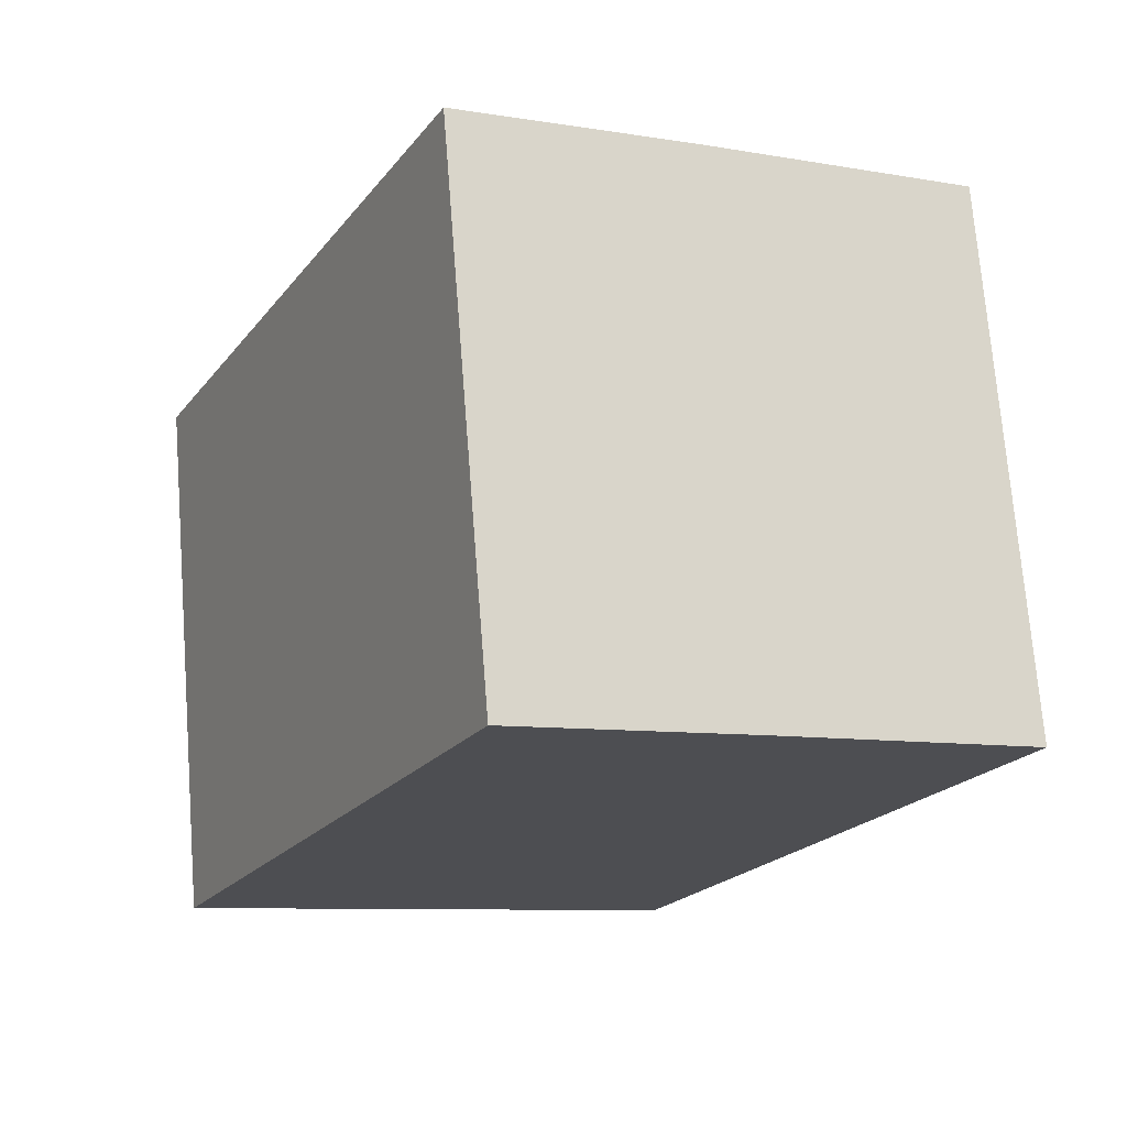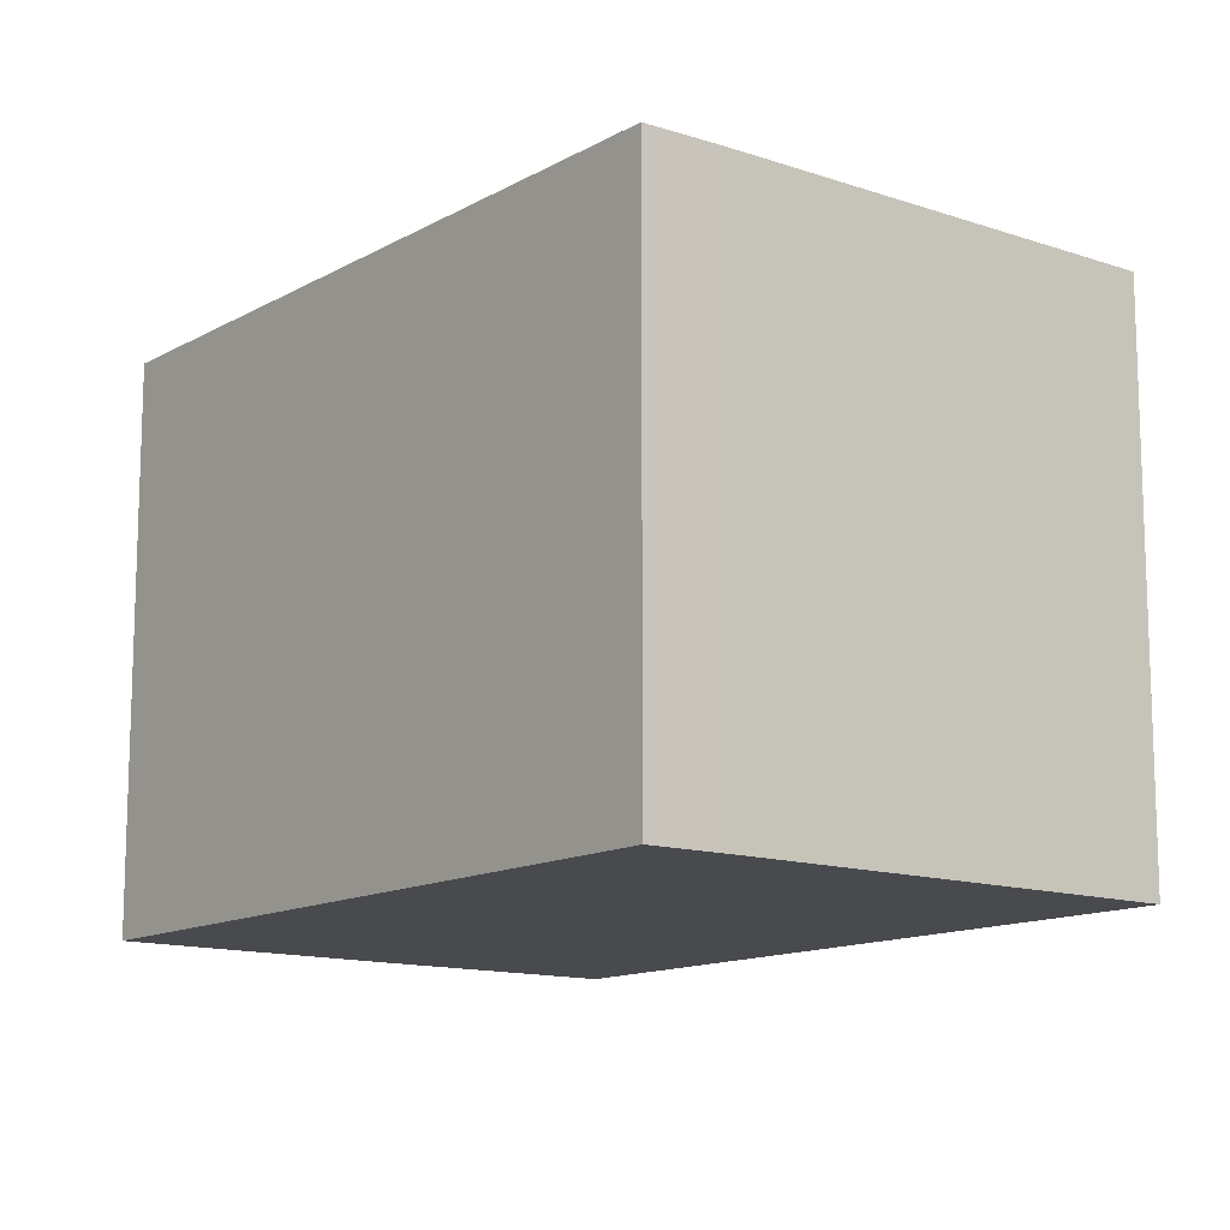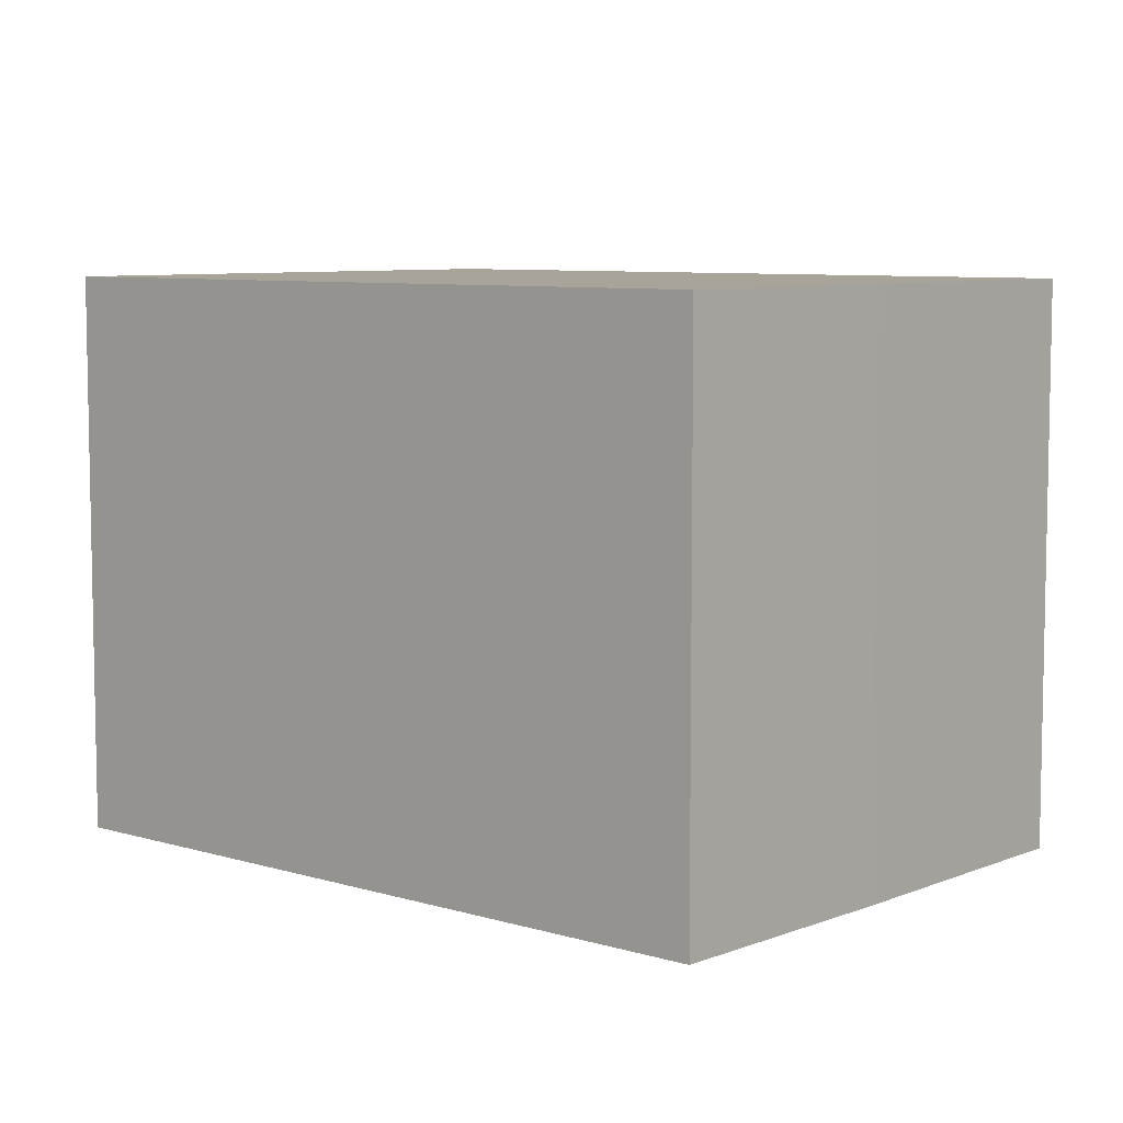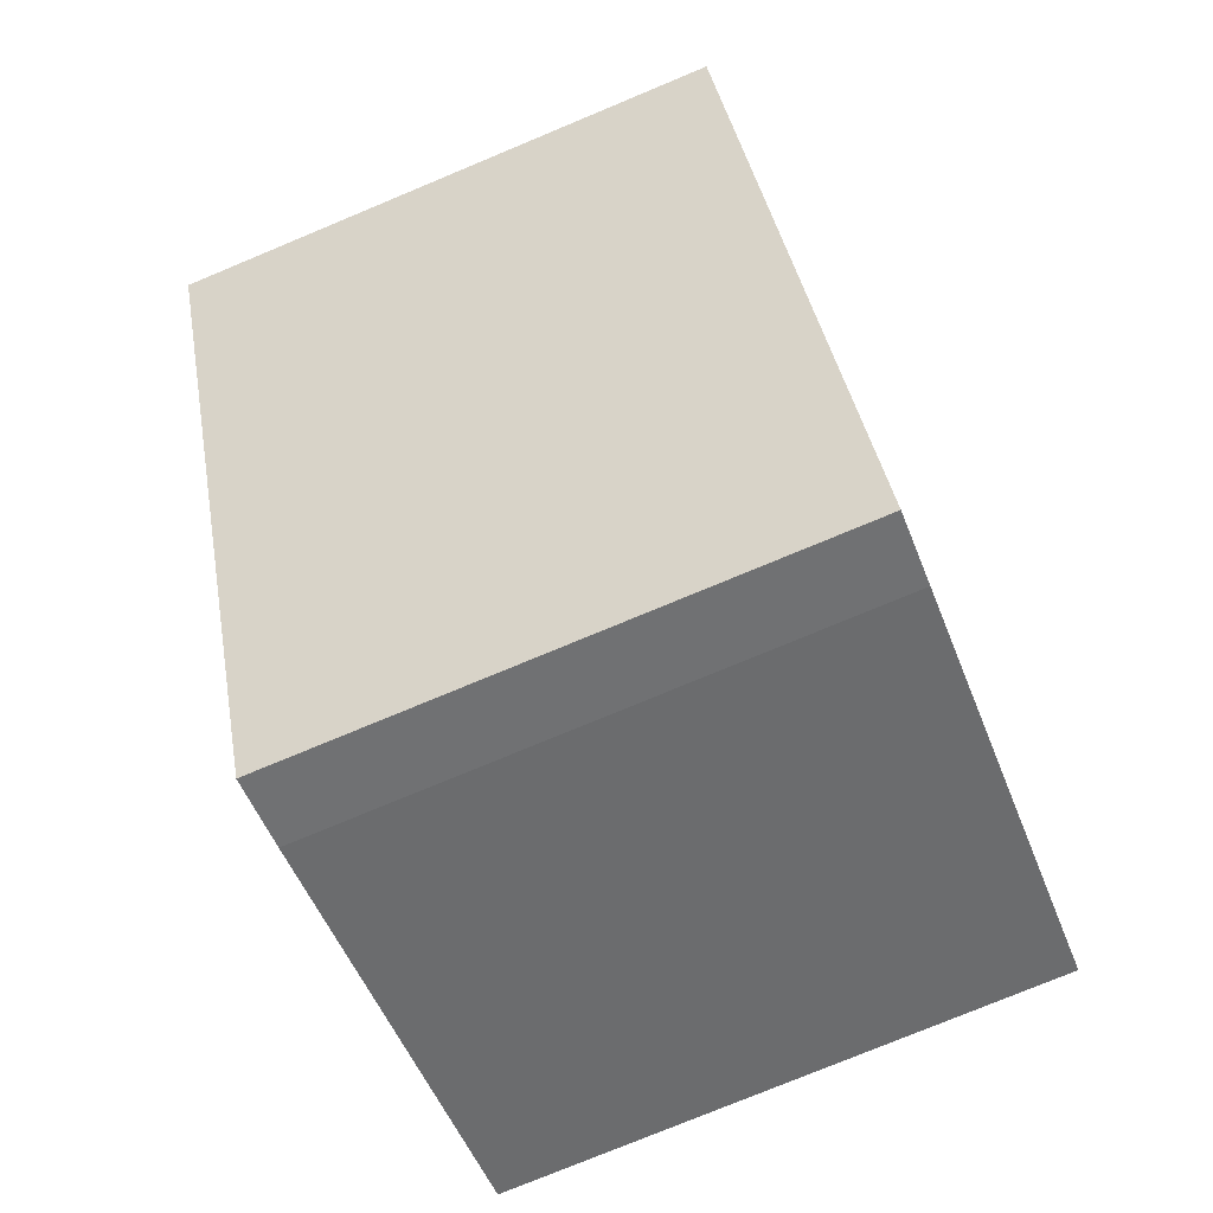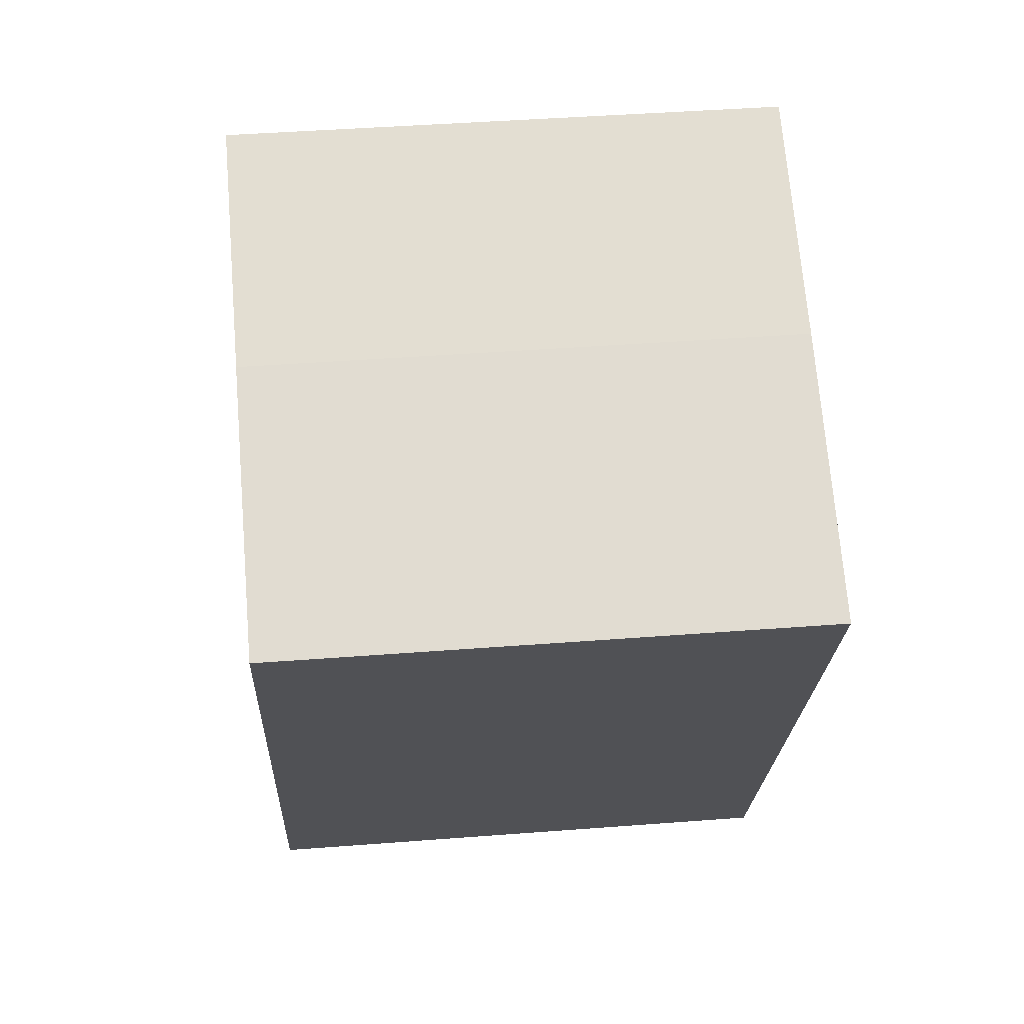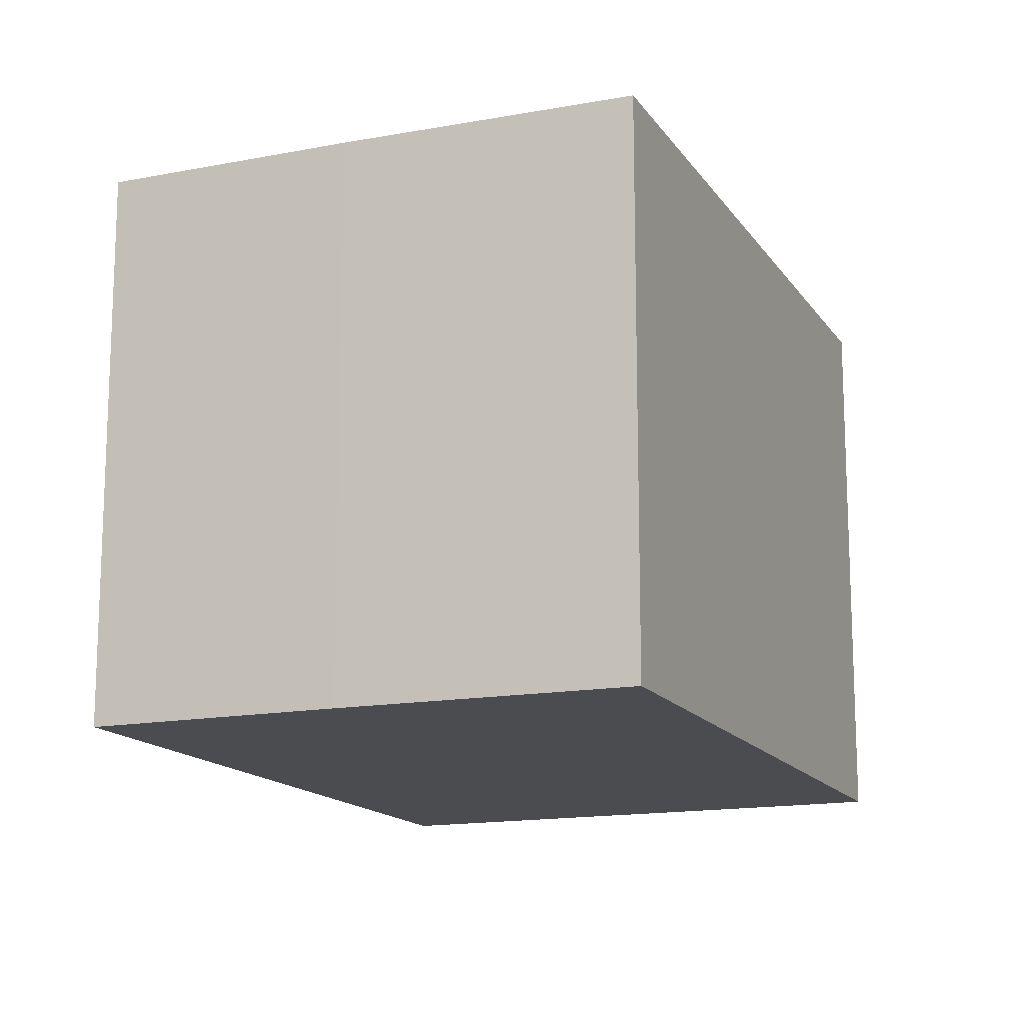
<metadata>
{"format":"obj","ext":"obj","renderer":"f3d","projection":"perspective","resolution":1024,"background":"white","views":[{"elev":72.4,"azim":-4.5,"up":"+Z"},{"elev":-13.0,"azim":167.3,"up":"+Y"},{"elev":7.3,"azim":-23.2,"up":"+Y"},{"elev":-76.8,"azim":112.6,"up":"+Z"},{"elev":43.5,"azim":84.8,"up":"+Z"},{"elev":-14.9,"azim":47.7,"up":"+Y"}]}
</metadata>
<code>
v  7.572 7.485 7.861
v  1.203 7.485 2.512
v  4.455 7.485 9.302
v  11.14 7.485 6.108
v  6.698 7.485 -3.138
v  0 7.485 4.583e-16
v  5.724 7.485 -2.711
v  4.455 -5.696e-16 9.302
v  7.572 -4.813e-16 7.861
v  11.14 -3.74e-16 6.108
v  6.698 1.921e-16 -3.138
v  5.724 1.66e-16 -2.711
v  0 0 0
v  1.203 -1.538e-16 2.512
g defaultobject
f 1 2 3
f 2 1 4
f 2 4 5
f 2 5 6
f 6 5 7
f 8 1 3
f 1 8 9
f 9 4 1
f 4 9 10
f 10 5 4
f 5 10 11
f 11 7 5
f 7 11 12
f 12 6 7
f 6 12 13
f 2 8 3
f 8 2 6
f 8 6 14
f 14 6 13
f 8 10 9
f 10 8 11
f 11 8 14
f 11 14 13
f 11 13 12

</code>
